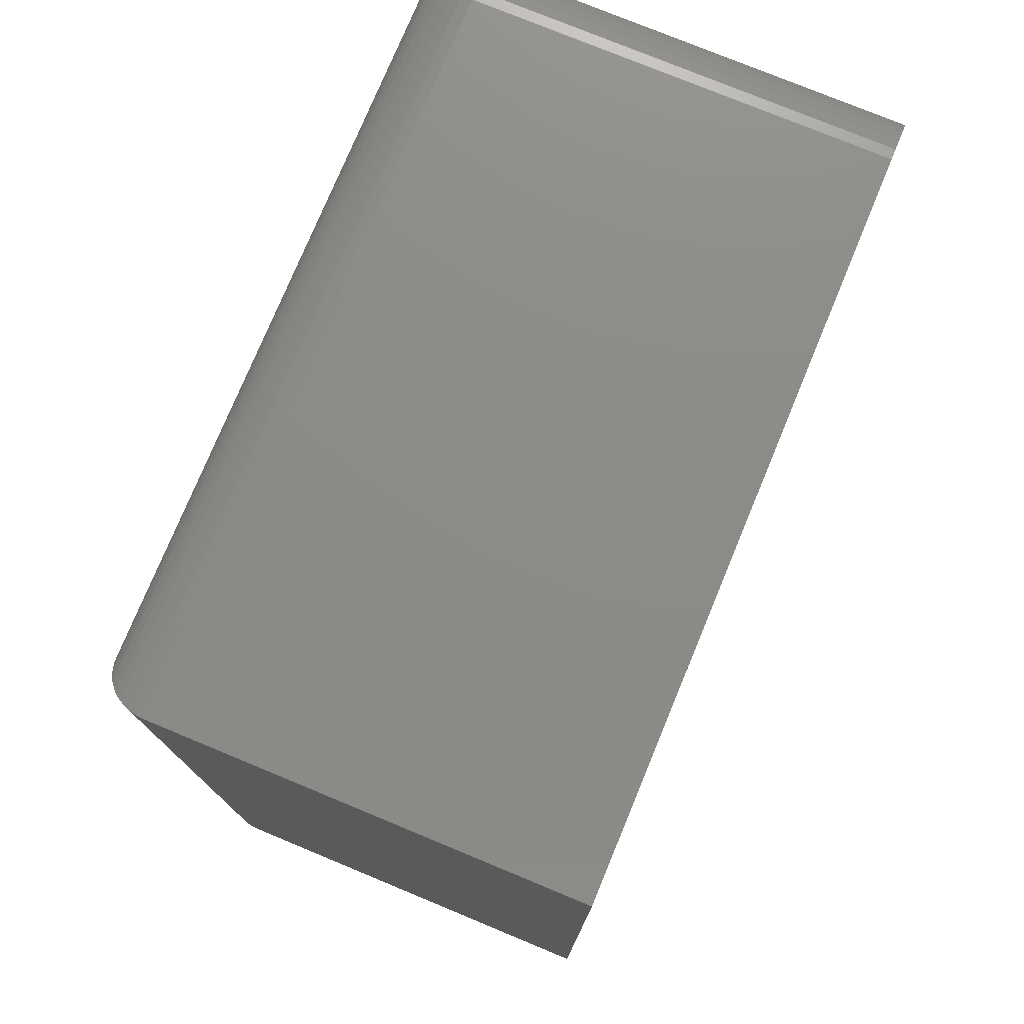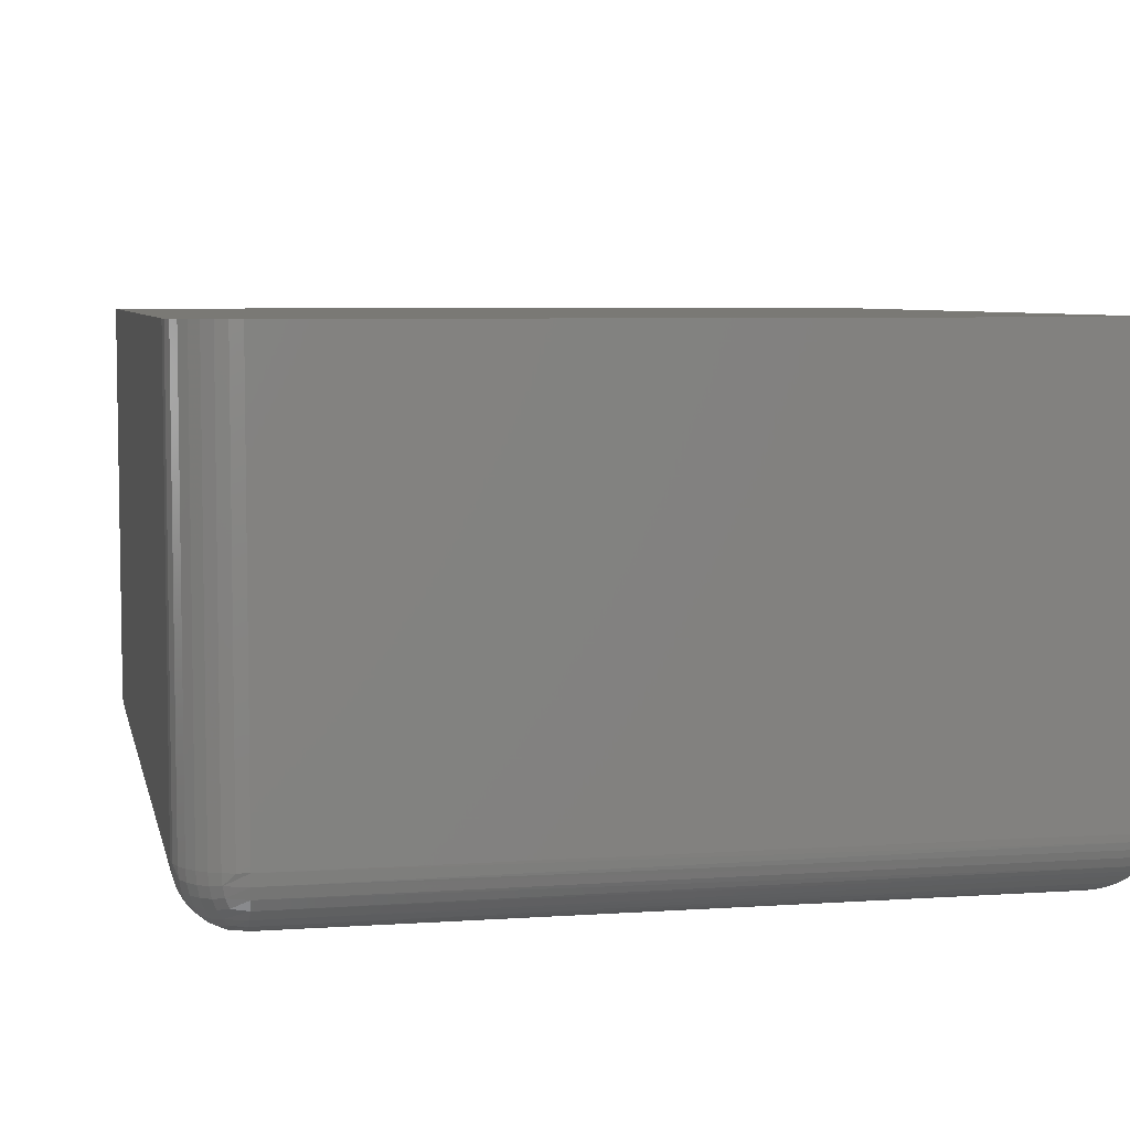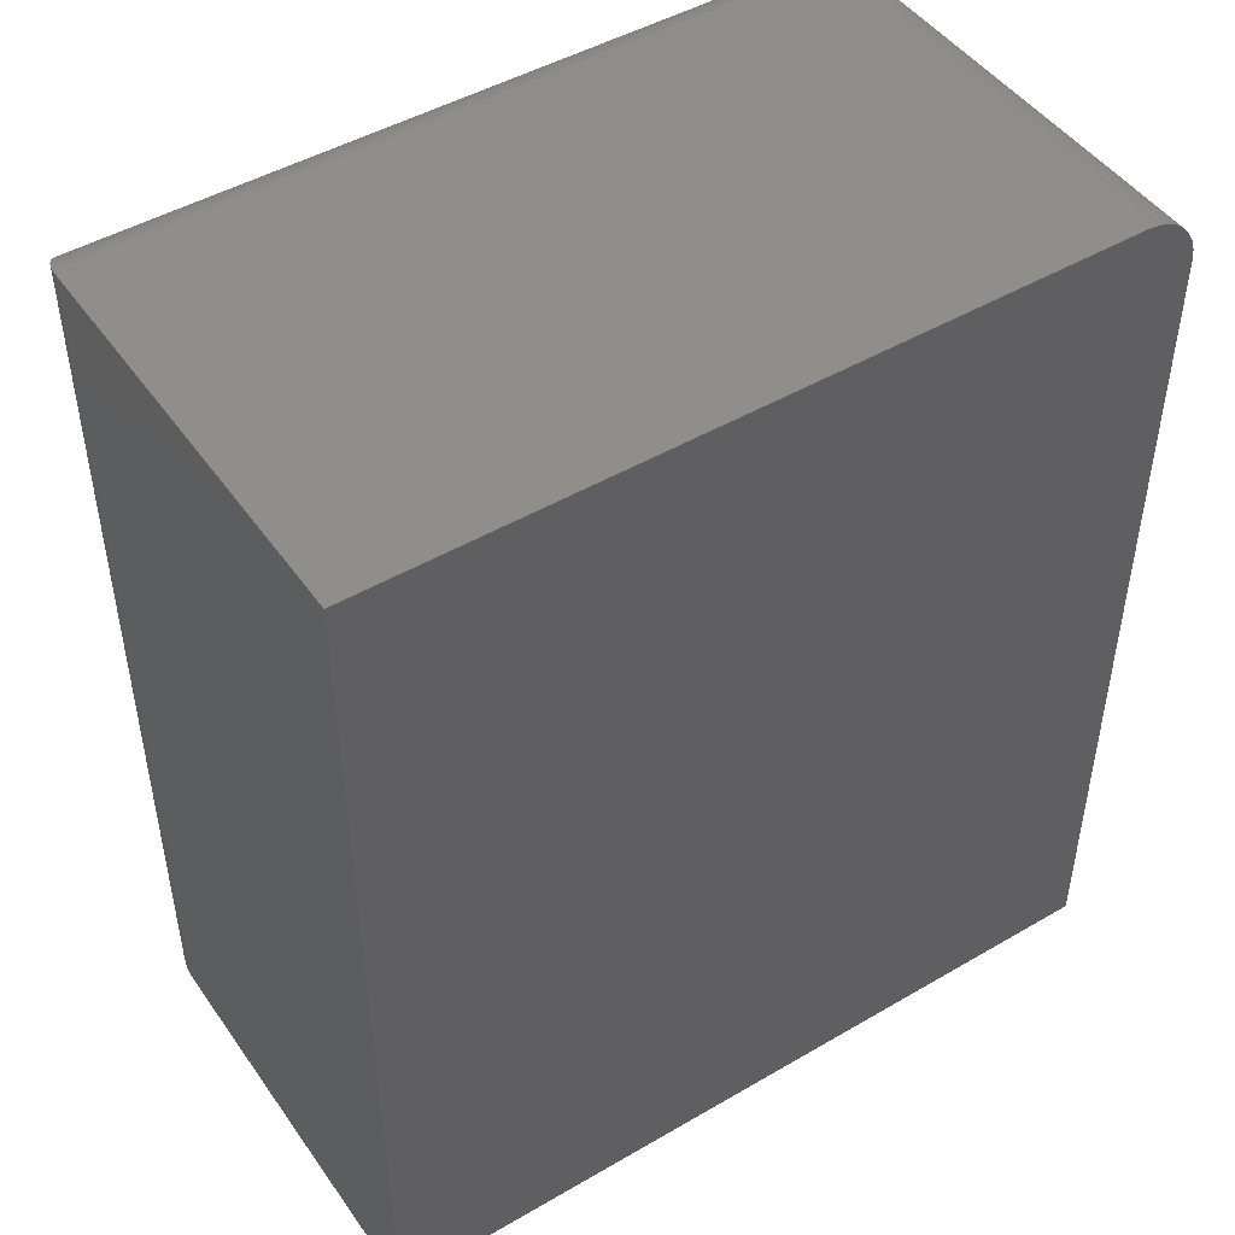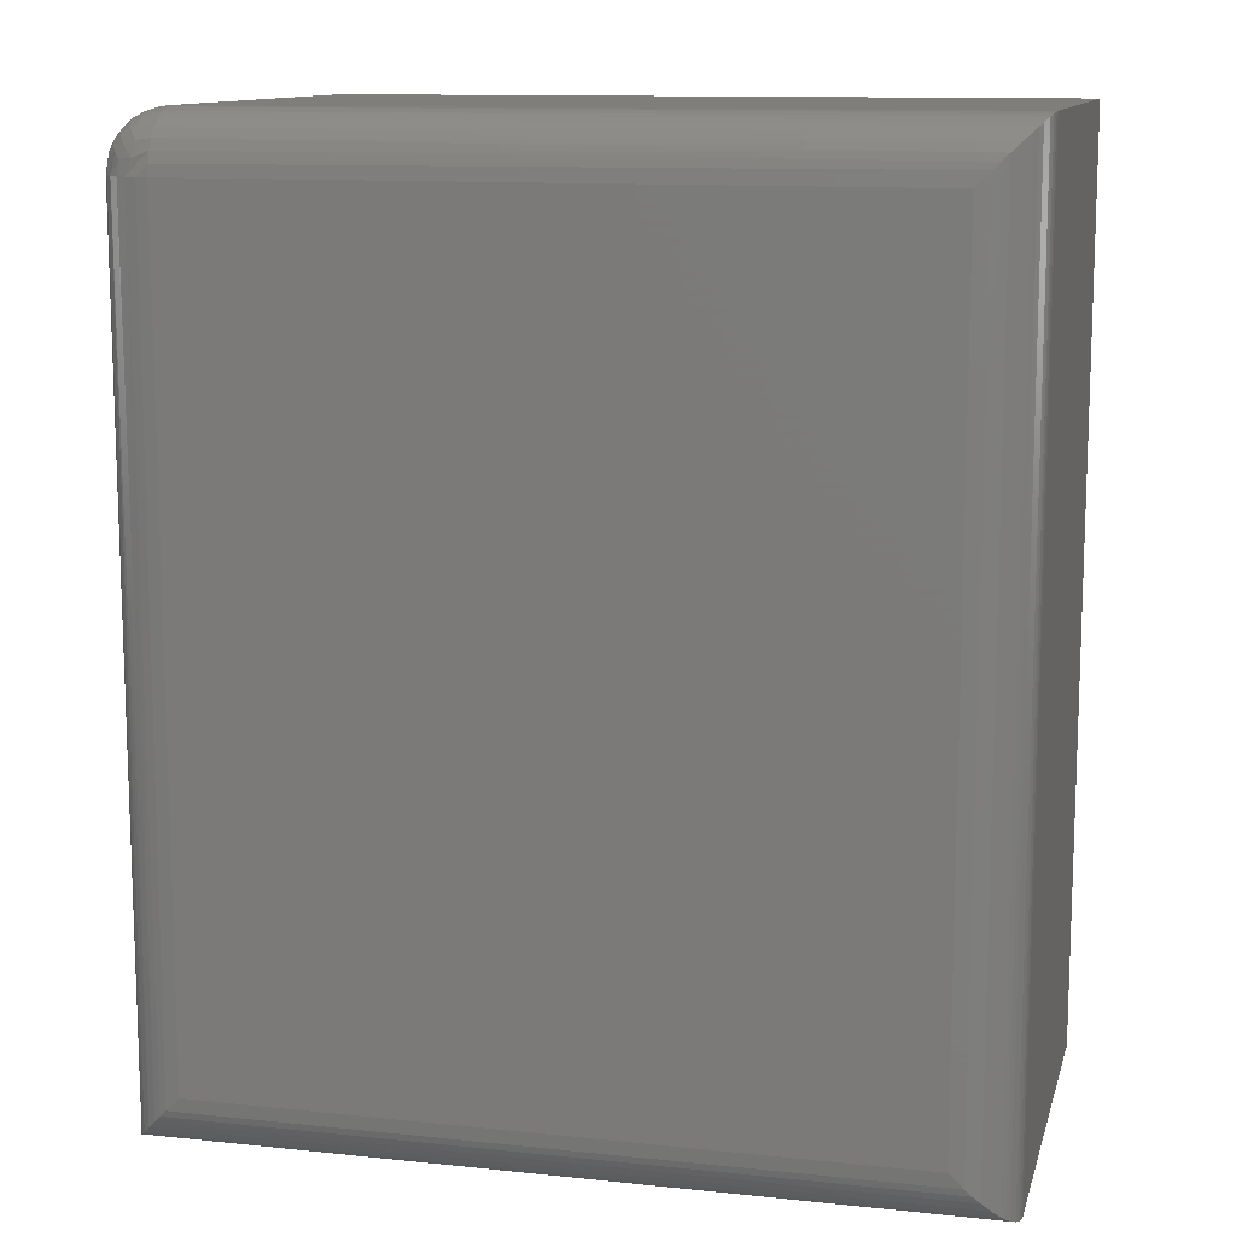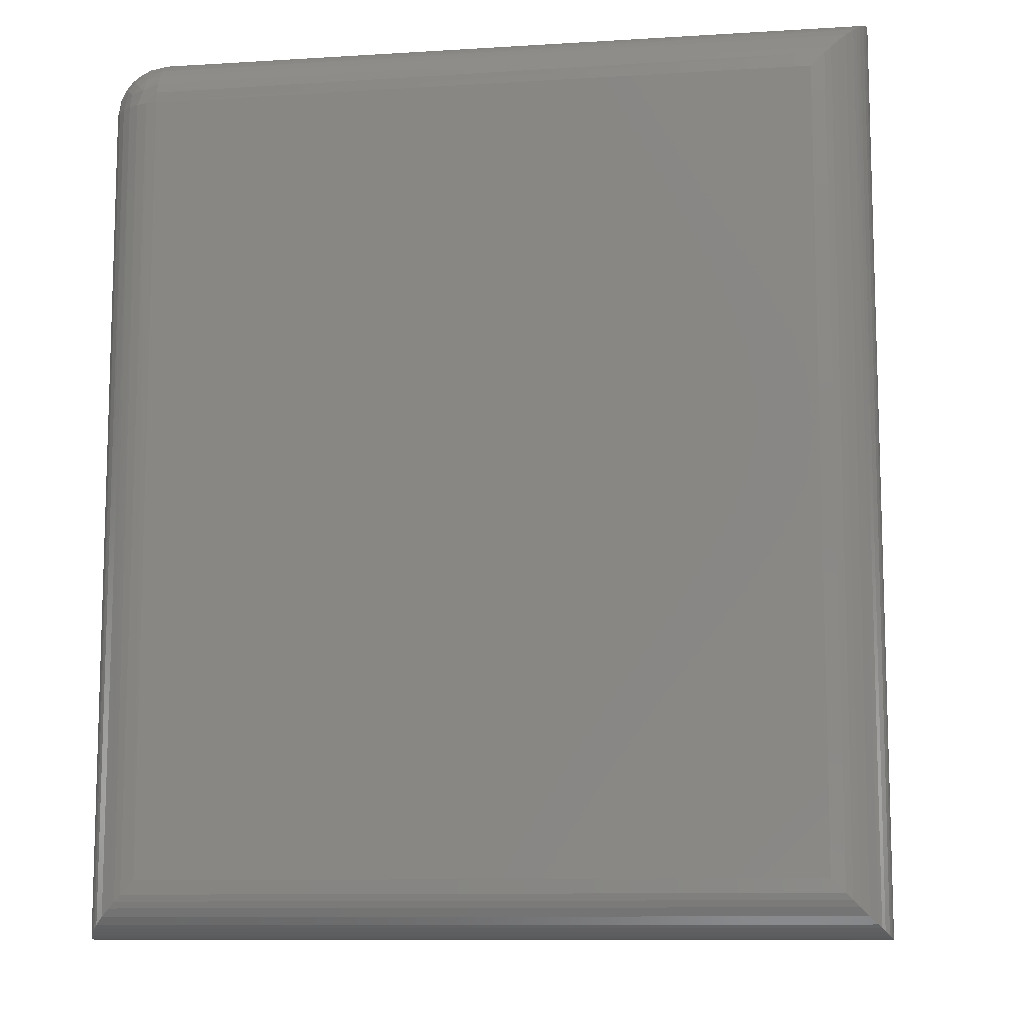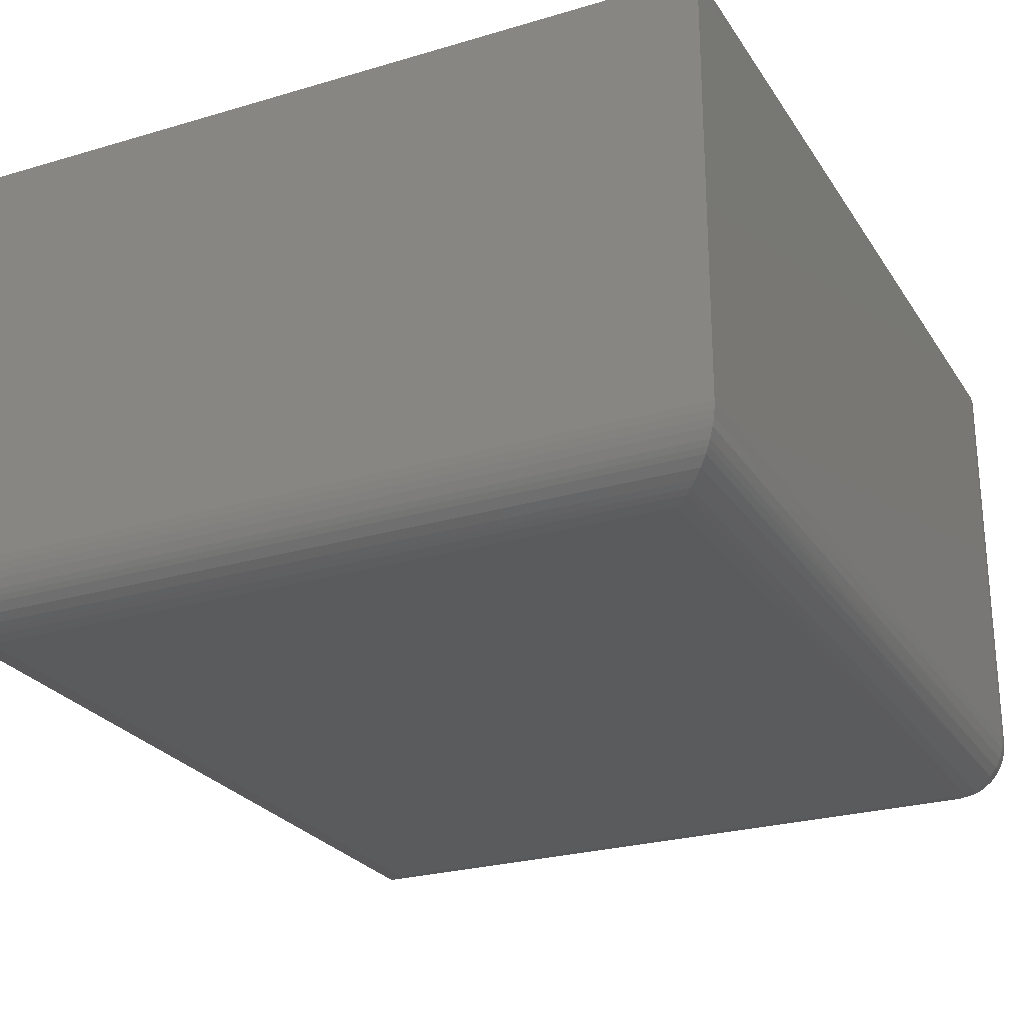
<metadata>
{"format":"stl","ext":"stl","renderer":"f3d","projection":"perspective","resolution":1024,"background":"white","views":[{"elev":76.3,"azim":-67.5,"up":"+Y"},{"elev":6.0,"azim":168.2,"up":"+Z"},{"elev":47.2,"azim":-33.4,"up":"+Y"},{"elev":11.9,"azim":-166.0,"up":"+Y"},{"elev":-10.4,"azim":-171.2,"up":"+Y"},{"elev":-25.5,"azim":25.5,"up":"+Z"}]}
</metadata>
<code>
# stl→obj: 94 verts, 184 faces
v 0.3984 -0.7031 -0.1328
v 0.4076 -0.04688 -0.1319
v 0.4097 -0.7144 -0.1314
v 0.3984 -0.04688 -0.1328
v 0.4453 -0.04688 -0.08594
v 0.445 -0.7496 -0.09173
v 0.4444 -0.04688 -0.09508
v 0.4453 -0.75 -0.08594
v 0.4439 -0.7486 -0.09732
v 0.4422 -0.7469 -0.1028
v 0.4417 -0.04688 -0.1039
v 0.4389 -0.7436 -0.1096
v 0.4374 -0.04688 -0.112
v 0.4364 -0.7411 -0.1135
v 0.4336 -0.7383 -0.117
v 0.4316 -0.04688 -0.1191
v 0.4274 -0.732 -0.1228
v 0.4245 -0.04688 -0.1249
v 0.4205 -0.7252 -0.1273
v 0.4164 -0.04688 -0.1292
v 0.4152 -0.7199 -0.1297
v 0.3984 3.6e-17 -0.08594
v -0.2028 -0.0003595 -0.09173
v -0.2031 2.602e-18 -0.08594
v 0.3984 -0.0009007 -0.09508
v -0.1675 -0.03561 -0.1314
v 0.3984 -0.03773 -0.1319
v -0.1562 -0.04688 -0.1328
v -0.2017 -0.001402 -0.09732
v -0.2 -0.003121 -0.1028
v 0.3984 -0.003568 -0.1039
v -0.1967 -0.006413 -0.1096
v 0.3984 -0.0079 -0.112
v -0.1942 -0.00894 -0.1135
v -0.1914 -0.01174 -0.117
v 0.3984 -0.01373 -0.1191
v -0.1852 -0.01796 -0.1228
v 0.3984 -0.02083 -0.1249
v -0.1784 -0.02477 -0.1273
v 0.3984 -0.02894 -0.1292
v -0.173 -0.03013 -0.1297
v -0.2031 2.16e-17 0.2562
v 0.3984 5.499e-17 0.2562
v 0.4453 -0.04688 0.2562
v 0.4453 -0.75 0.2562
v 0.4316 -0.01373 0.2562
v 0.4417 -0.02894 0.2562
v 0.4374 -0.02083 0.2562
v -0.2031 -0.75 0.2562
v 0.4444 -0.03773 0.2562
v 0.4245 -0.0079 0.2562
v 0.4164 -0.003568 0.2562
v 0.4076 -0.0009007 0.2562
v -0.1562 -0.7031 -0.1328
v 0.4076 -0.0009007 -0.08594
v 0.4164 -0.003568 -0.08594
v 0.4245 -0.0079 -0.08594
v 0.4316 -0.01373 -0.08594
v 0.4374 -0.02083 -0.08594
v 0.4417 -0.02894 -0.08594
v 0.4444 -0.03773 -0.08594
v 0.4158 -0.004157 -0.09439
v 0.4111 -0.03419 -0.1292
v 0.41 -0.02235 -0.1242
v 0.423 -0.03528 -0.1242
v 0.4112 -0.008729 -0.11
v 0.415 -0.01742 -0.1184
v 0.4279 -0.03035 -0.1184
v 0.4366 -0.0341 -0.11
v 0.414 -0.005899 -0.1025
v 0.4394 -0.03127 -0.1025
v 0.4412 -0.02953 -0.09439
v 0.4169 -0.02846 -0.1249
v 0.4319 -0.02631 -0.1115
v 0.4368 -0.02146 -0.09491
v 0.4309 -0.01437 -0.09508
v 0.4239 -0.008525 -0.09491
v 0.4219 -0.02344 -0.1191
v 0.426 -0.01932 -0.112
v 0.419 -0.01338 -0.1115
v 0.4349 -0.02331 -0.1035
v 0.4291 -0.01625 -0.1039
v 0.422 -0.01037 -0.1035
v -0.2031 -0.75 -0.08594
v -0.1675 -0.7144 -0.1314
v -0.173 -0.7199 -0.1297
v -0.1784 -0.7252 -0.1273
v -0.1852 -0.732 -0.1228
v -0.1914 -0.7383 -0.117
v -0.1942 -0.7411 -0.1135
v -0.1967 -0.7436 -0.1096
v -0.2 -0.7469 -0.1028
v -0.2017 -0.7486 -0.09732
v -0.2028 -0.7496 -0.09173
f 1 2 3
f 1 4 2
f 5 6 7
f 5 8 6
f 9 7 6
f 7 9 10
f 7 10 11
f 11 10 12
f 11 12 13
f 12 14 13
f 13 14 15
f 13 15 16
f 16 15 17
f 16 17 18
f 18 17 19
f 18 19 20
f 19 21 20
f 20 21 3
f 20 3 2
f 22 23 24
f 22 25 23
f 4 26 27
f 4 28 26
f 25 29 23
f 30 29 25
f 25 31 30
f 32 30 31
f 31 33 32
f 32 33 34
f 35 34 33
f 33 36 35
f 37 35 36
f 36 38 37
f 39 37 38
f 38 40 39
f 39 40 41
f 26 41 40
f 40 27 26
f 24 42 22
f 22 42 43
f 5 44 8
f 8 44 45
f 46 47 48
f 49 45 44
f 49 44 50
f 49 50 42
f 50 47 46
f 50 46 51
f 50 51 52
f 50 52 53
f 50 53 43
f 50 43 42
f 28 4 54
f 54 4 1
f 22 43 55
f 55 43 53
f 55 53 56
f 56 53 52
f 56 52 57
f 57 52 51
f 57 51 58
f 58 51 46
f 58 46 59
f 59 46 48
f 59 48 60
f 60 48 47
f 60 47 61
f 61 47 50
f 61 50 5
f 5 50 44
f 22 62 25
f 22 55 62
f 40 63 20
f 20 2 40
f 40 2 27
f 38 64 63
f 38 63 40
f 63 65 18
f 18 20 63
f 36 64 38
f 65 16 18
f 33 66 67
f 33 67 36
f 68 69 13
f 13 16 68
f 31 66 33
f 69 11 13
f 25 70 31
f 71 72 7
f 7 11 71
f 5 7 61
f 7 72 61
f 61 72 60
f 4 27 2
f 65 63 73
f 63 64 73
f 68 16 65
f 69 68 74
f 71 11 69
f 60 72 59
f 59 72 75
f 59 75 58
f 58 75 76
f 58 76 57
f 57 76 77
f 57 77 56
f 56 77 62
f 56 62 55
f 68 65 78
f 78 65 73
f 78 73 67
f 67 73 64
f 67 64 36
f 74 68 79
f 79 68 78
f 79 78 80
f 80 78 67
f 80 67 66
f 71 69 81
f 81 69 74
f 81 74 82
f 82 74 79
f 82 79 83
f 83 79 80
f 83 80 70
f 70 80 66
f 70 66 31
f 72 71 75
f 75 71 81
f 75 81 76
f 76 81 82
f 76 82 77
f 77 82 83
f 77 83 62
f 62 83 70
f 62 70 25
f 84 8 49
f 49 8 45
f 42 24 49
f 49 24 84
f 28 85 26
f 28 54 85
f 26 85 86
f 26 86 41
f 41 86 87
f 41 87 39
f 39 87 88
f 39 88 37
f 37 88 89
f 37 89 35
f 35 89 90
f 35 90 34
f 34 90 91
f 34 91 32
f 32 91 92
f 32 92 30
f 30 92 93
f 30 93 29
f 29 93 94
f 84 24 94
f 94 24 23
f 94 23 29
f 54 3 85
f 54 1 3
f 85 3 21
f 85 21 86
f 86 21 19
f 86 19 87
f 87 19 17
f 87 17 88
f 88 17 15
f 88 15 89
f 89 15 14
f 89 14 90
f 90 14 12
f 90 12 91
f 91 12 10
f 91 10 92
f 92 10 9
f 92 9 93
f 93 9 6
f 8 84 6
f 6 84 94
f 6 94 93

</code>
